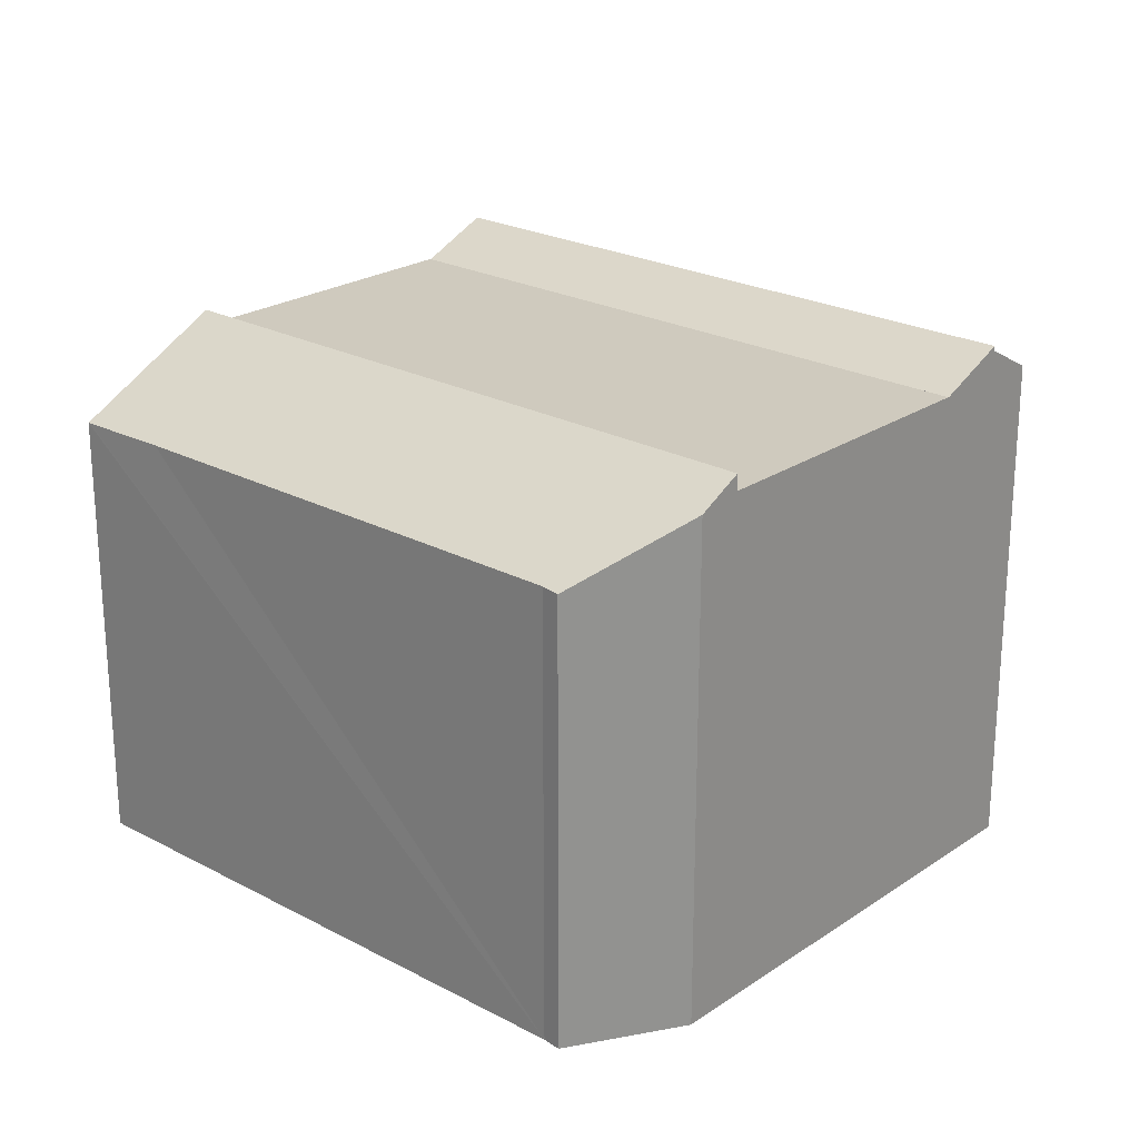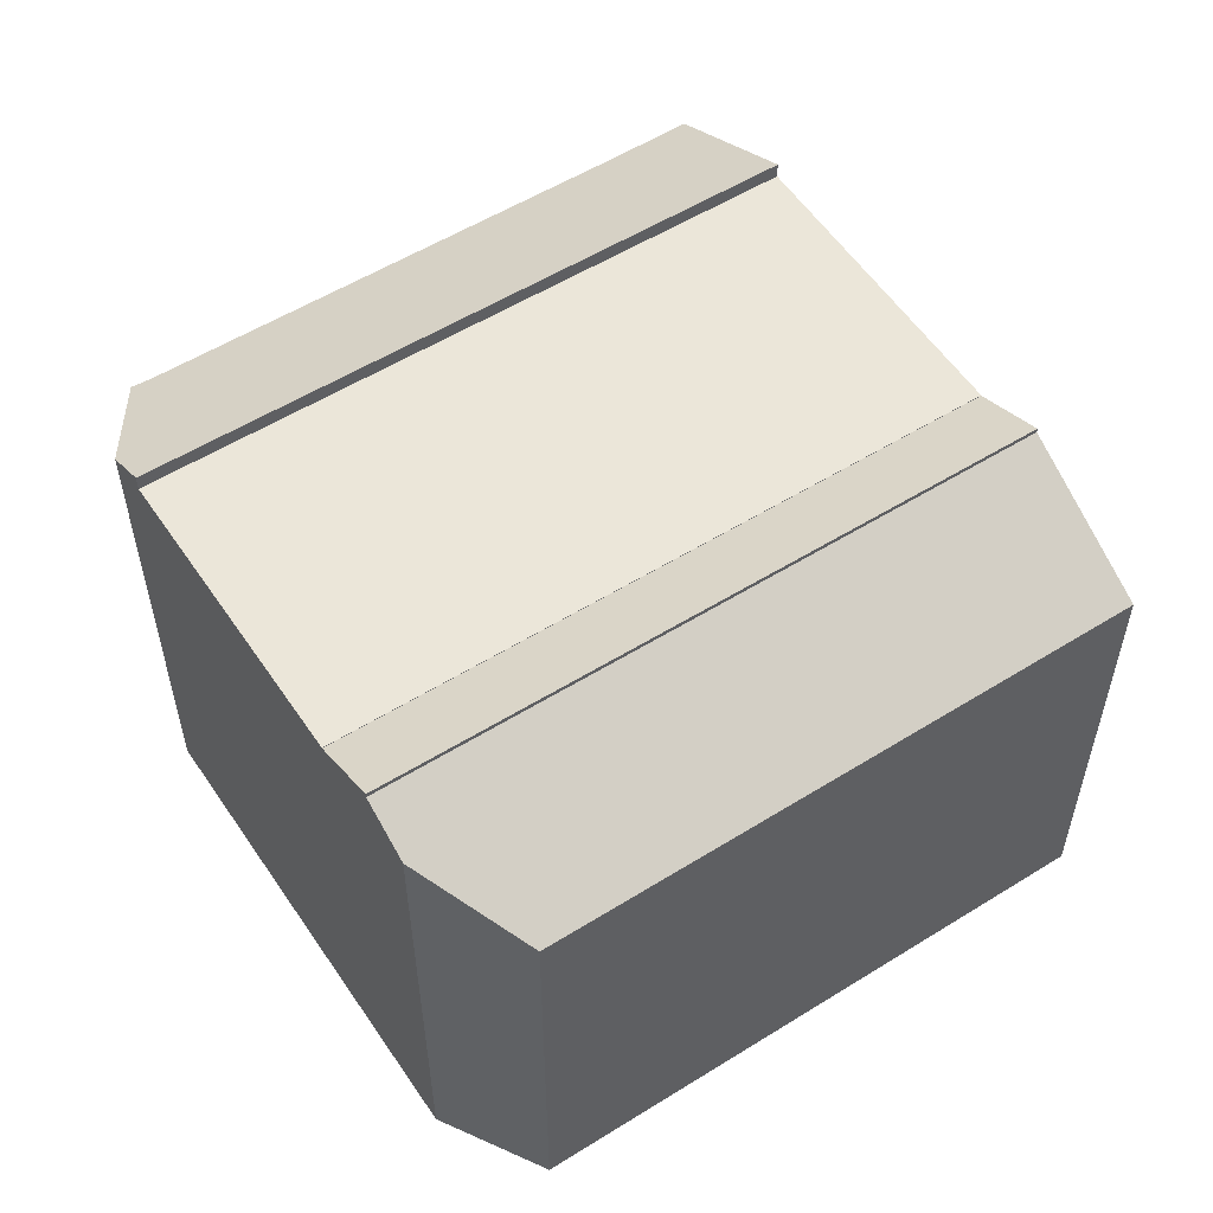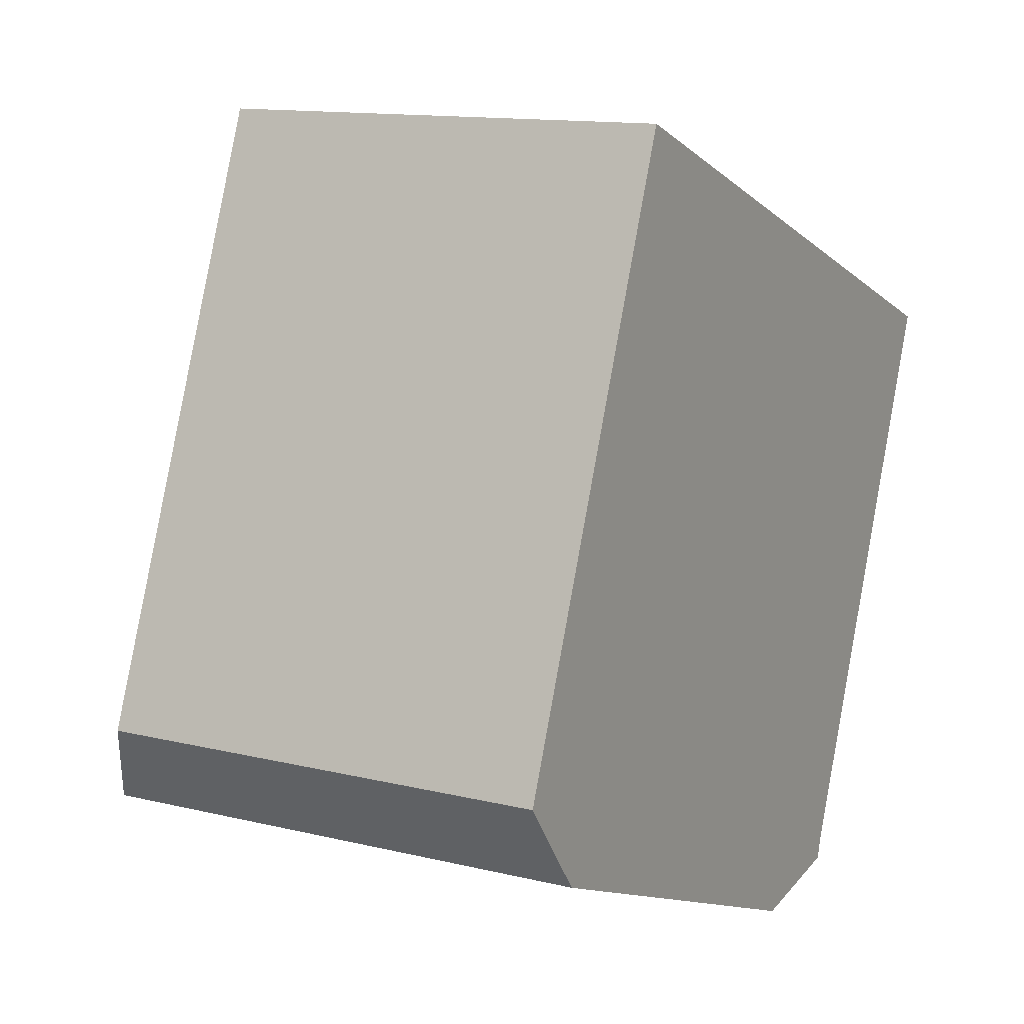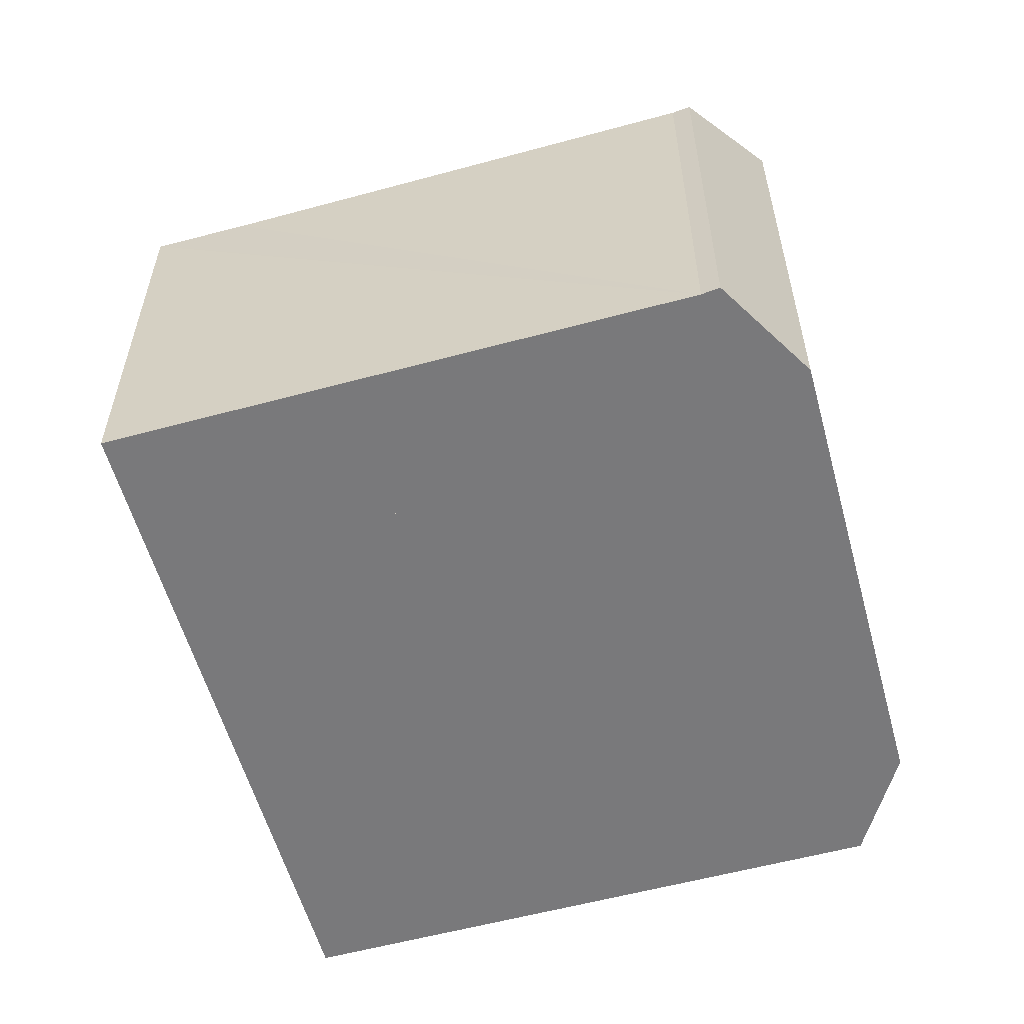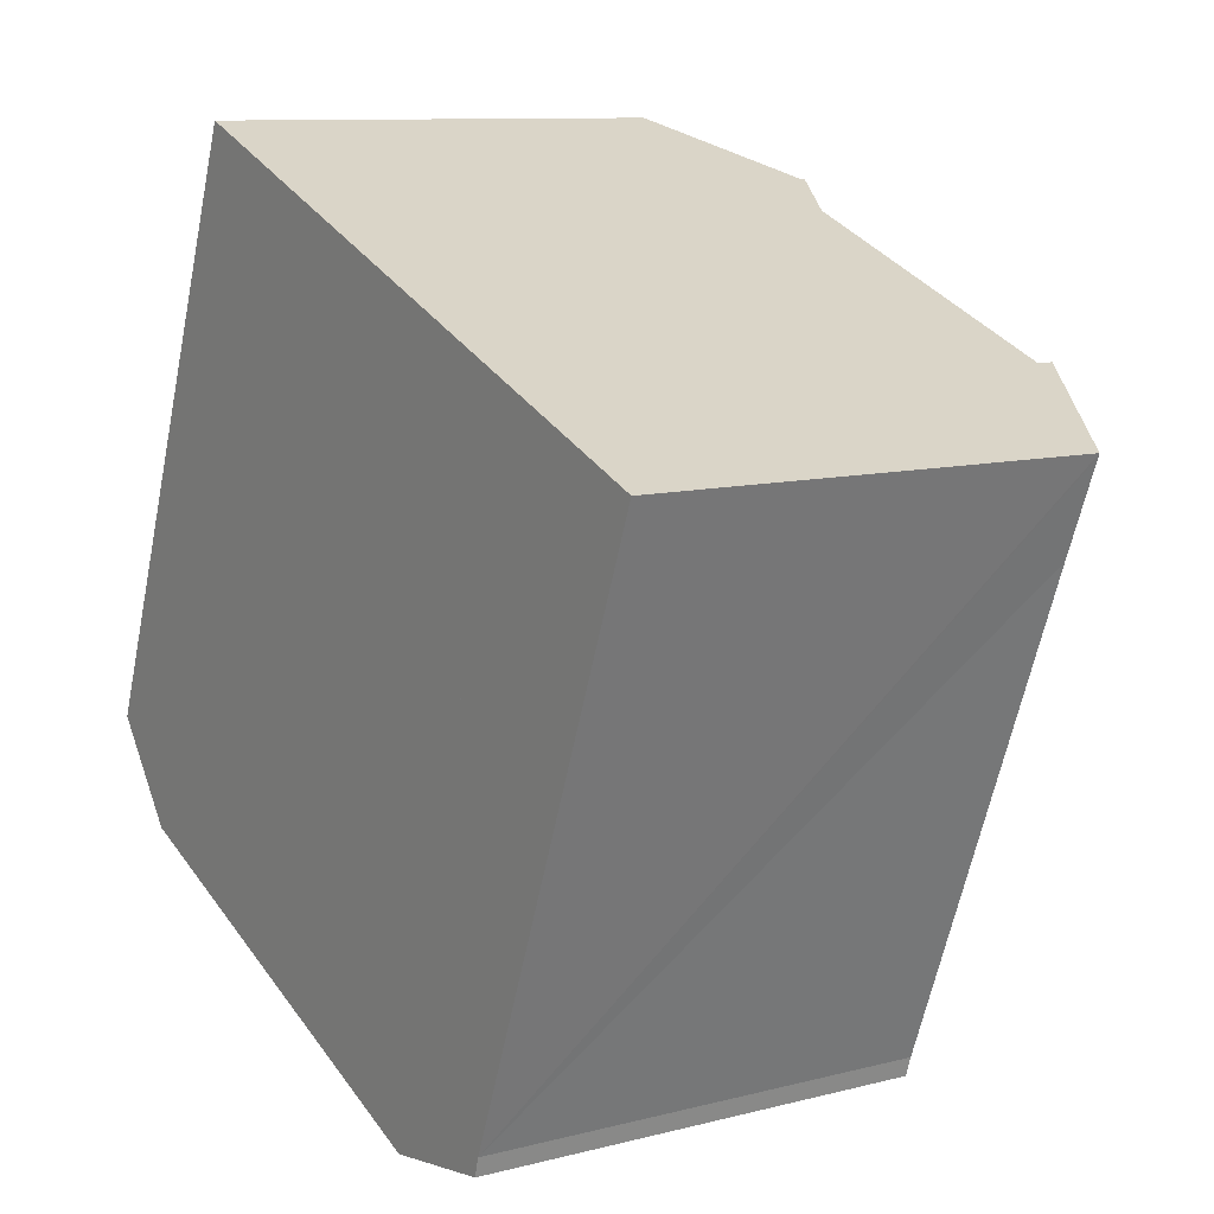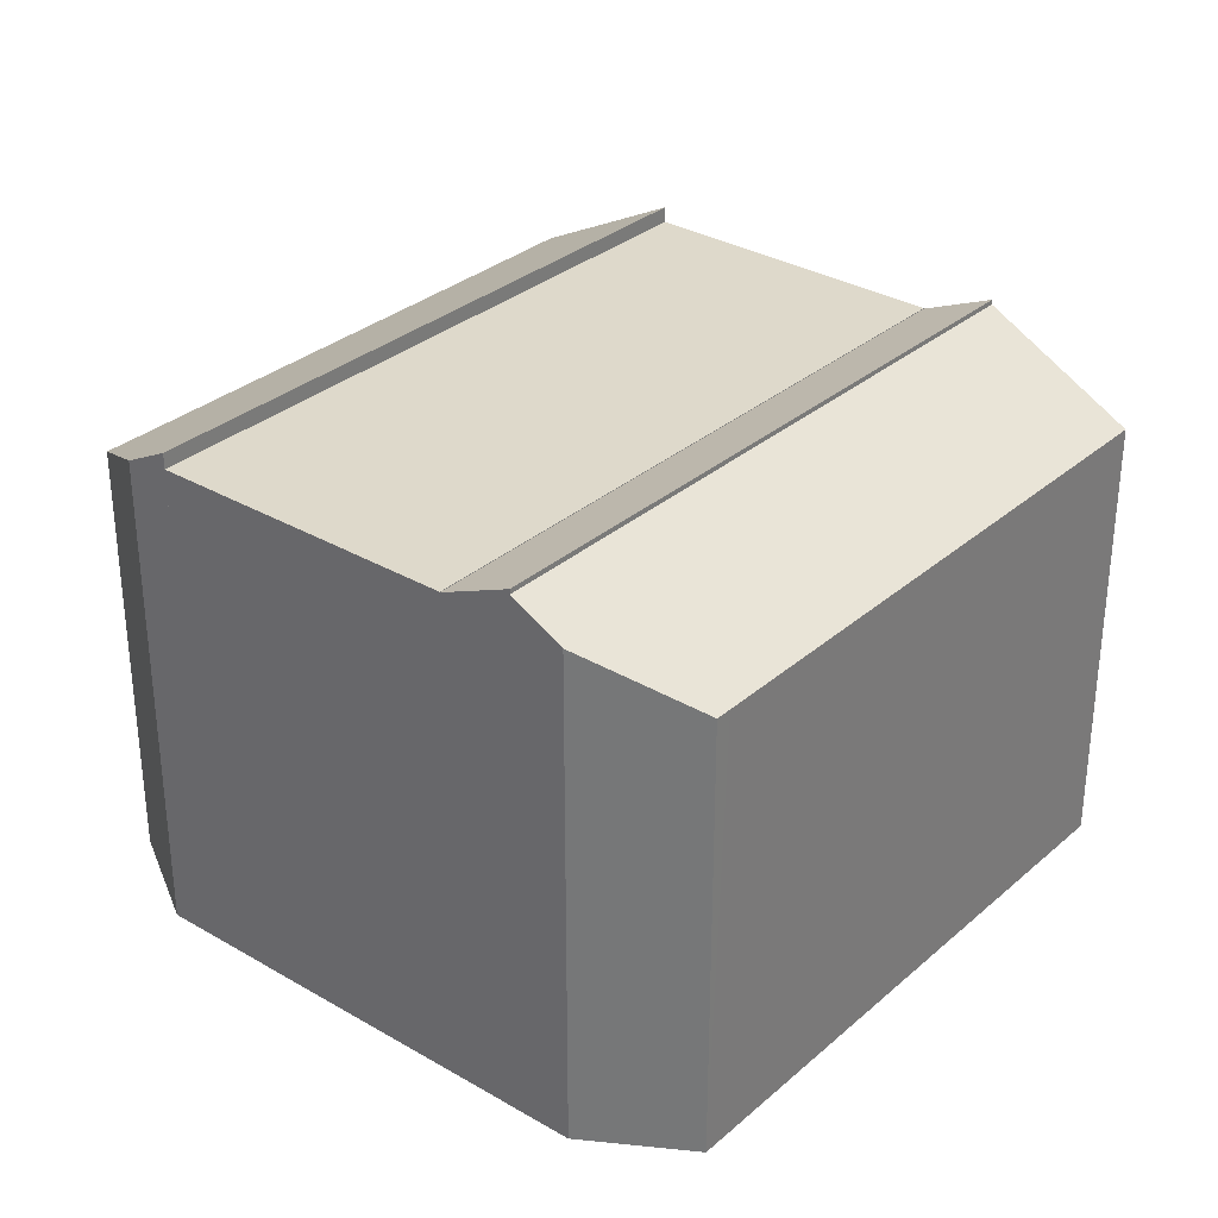
<metadata>
{"format":"obj","ext":"obj","renderer":"f3d","projection":"perspective","resolution":1024,"background":"white","views":[{"elev":23.2,"azim":153.3,"up":"+Y"},{"elev":55.8,"azim":-101.8,"up":"+Y"},{"elev":12.8,"azim":-60.5,"up":"+Z"},{"elev":-57.9,"azim":127.0,"up":"+Y"},{"elev":10.1,"azim":56.6,"up":"+Z"},{"elev":31.8,"azim":-118.9,"up":"+Y"}]}
</metadata>
<code>
v  9.407 17.94 21.92
v  0.235 17.49 0.605
v  8.696 17.54 22.2
v  14.23 20.65 20.04
v  4.734 20.65 -4.49
v  0 17.49 1.071e-15
v  2.807 19.56 -3.717
v  0 0 0
v  8.696 -1.359e-15 22.2
v  0.235 -3.705e-17 0.605
v  14.23 -1.227e-15 20.04
v  9.407 -1.342e-15 21.92
v  4.734 2.749e-16 -4.49
v  2.807 2.276e-16 -3.717
v  7.419 19.62 -5.566
v  28.41 19.62 14.51
v  18.86 19.62 -10.16
v  16.93 19.62 18.99
v  7.419 3.408e-16 -5.566
v  16.93 -1.163e-15 18.99
v  28.41 -8.884e-16 14.51
v  18.86 6.219e-16 -10.16
v  33.98 17.19 12.2
v  33.83 17.3 12.4
v  34.03 17.19 12.32
v  28.41 20.24 14.51
v  18.86 20.24 -10.16
v  32.59 17.22 8.762
v  25.55 17.23 -9.35
v  25.36 17.19 -10.07
v  20.53 19.33 -10.82
v  25.55 5.725e-16 -9.35
v  25.36 6.164e-16 -10.07
v  34.03 -7.543e-16 12.32
v  33.98 -7.473e-16 12.2
v  32.59 -5.365e-16 8.762
v  20.53 6.628e-16 -10.82
v  33.83 -7.591e-16 12.4
v  4.734 20.84 -4.49
v  16.93 19.6 18.99
v  7.419 19.6 -5.566
v  14.23 20.84 20.04
g defaultobject
f 1 2 3
f 2 1 4
f 2 4 5
f 2 5 6
f 6 5 7
f 8 2 6
f 2 8 3
f 3 8 9
f 9 8 10
f 1 11 4
f 11 1 3
f 11 3 9
f 11 9 12
f 11 5 4
f 5 11 13
f 13 7 5
f 7 13 14
f 14 6 7
f 6 14 8
f 10 12 9
f 12 10 11
f 11 10 13
f 13 10 8
f 13 8 14
f 15 16 17
f 16 15 18
f 19 18 15
f 18 19 20
f 20 16 18
f 16 20 21
f 21 17 16
f 17 21 22
f 22 15 17
f 15 22 19
f 19 21 20
f 21 19 22
f 23 24 25
f 24 23 26
f 26 23 27
f 27 23 28
f 27 28 29
f 27 29 30
f 27 30 31
f 32 30 29
f 30 32 33
f 28 32 29
f 32 28 23
f 32 23 25
f 32 25 34
f 32 34 35
f 32 35 36
f 30 37 31
f 37 30 33
f 31 22 27
f 22 31 37
f 22 26 27
f 26 22 21
f 21 24 26
f 24 21 25
f 25 21 34
f 34 21 38
f 33 22 37
f 22 33 21
f 21 33 32
f 21 32 36
f 21 36 35
f 21 35 34
f 21 34 38
f 39 40 41
f 40 39 42
f 11 40 42
f 40 11 20
f 20 41 40
f 41 20 19
f 41 13 39
f 13 41 19
f 13 42 39
f 42 13 11
f 13 20 11
f 20 13 19

</code>
